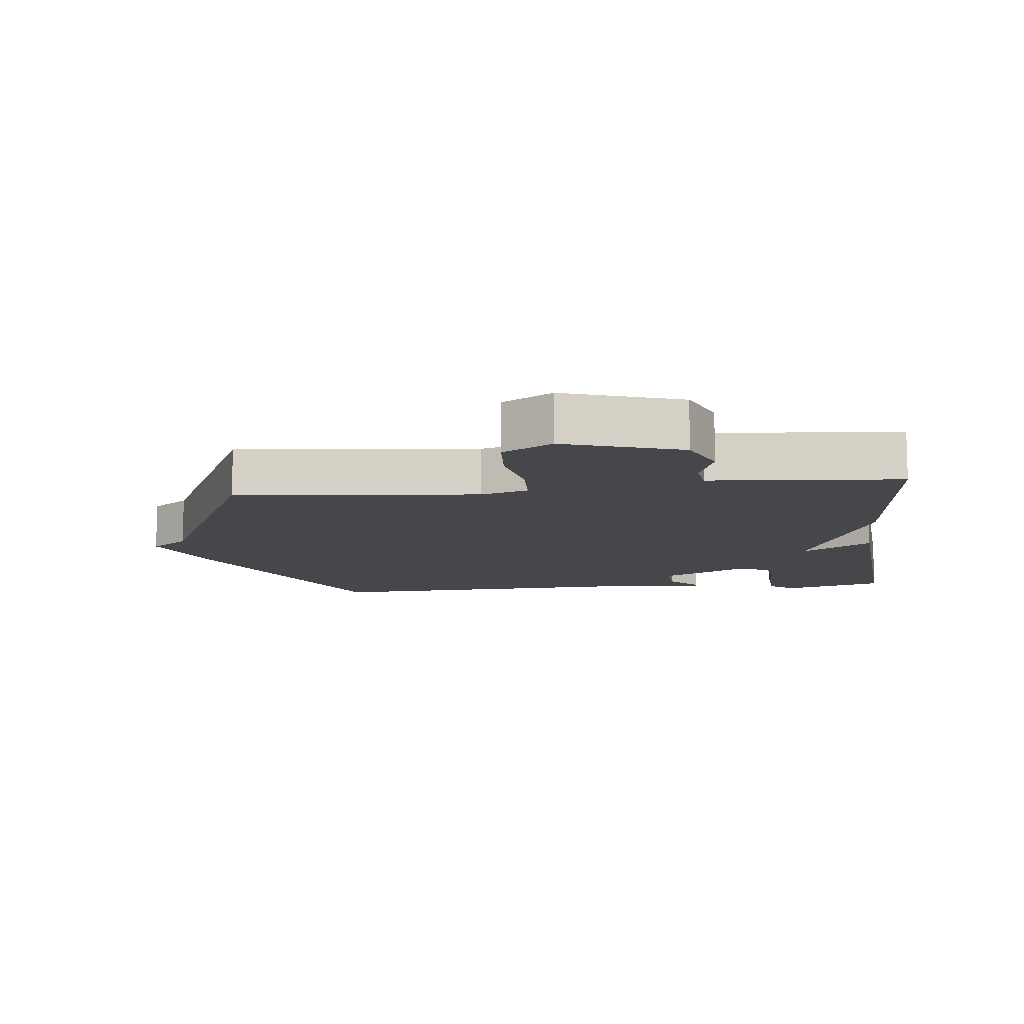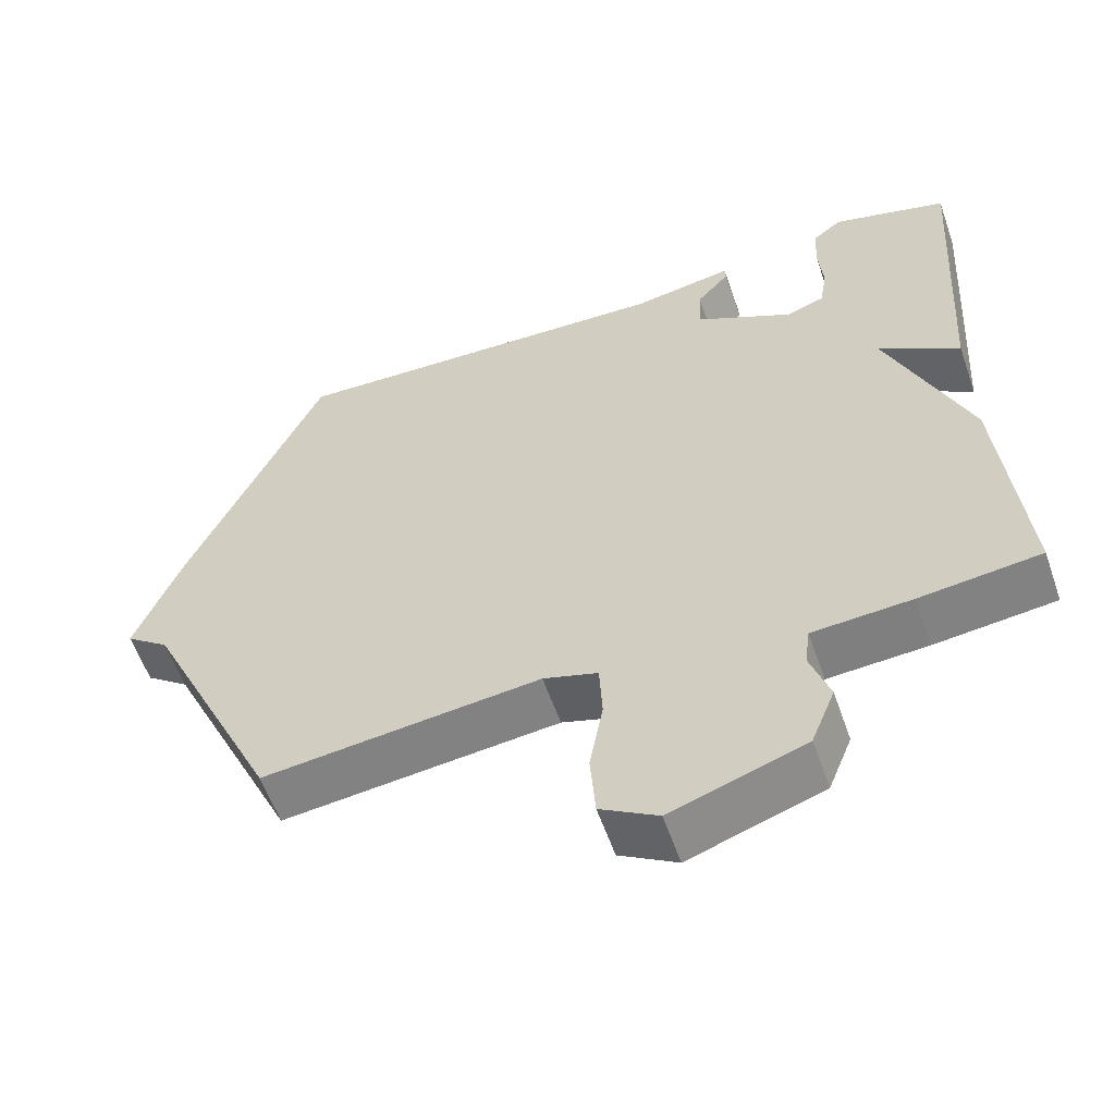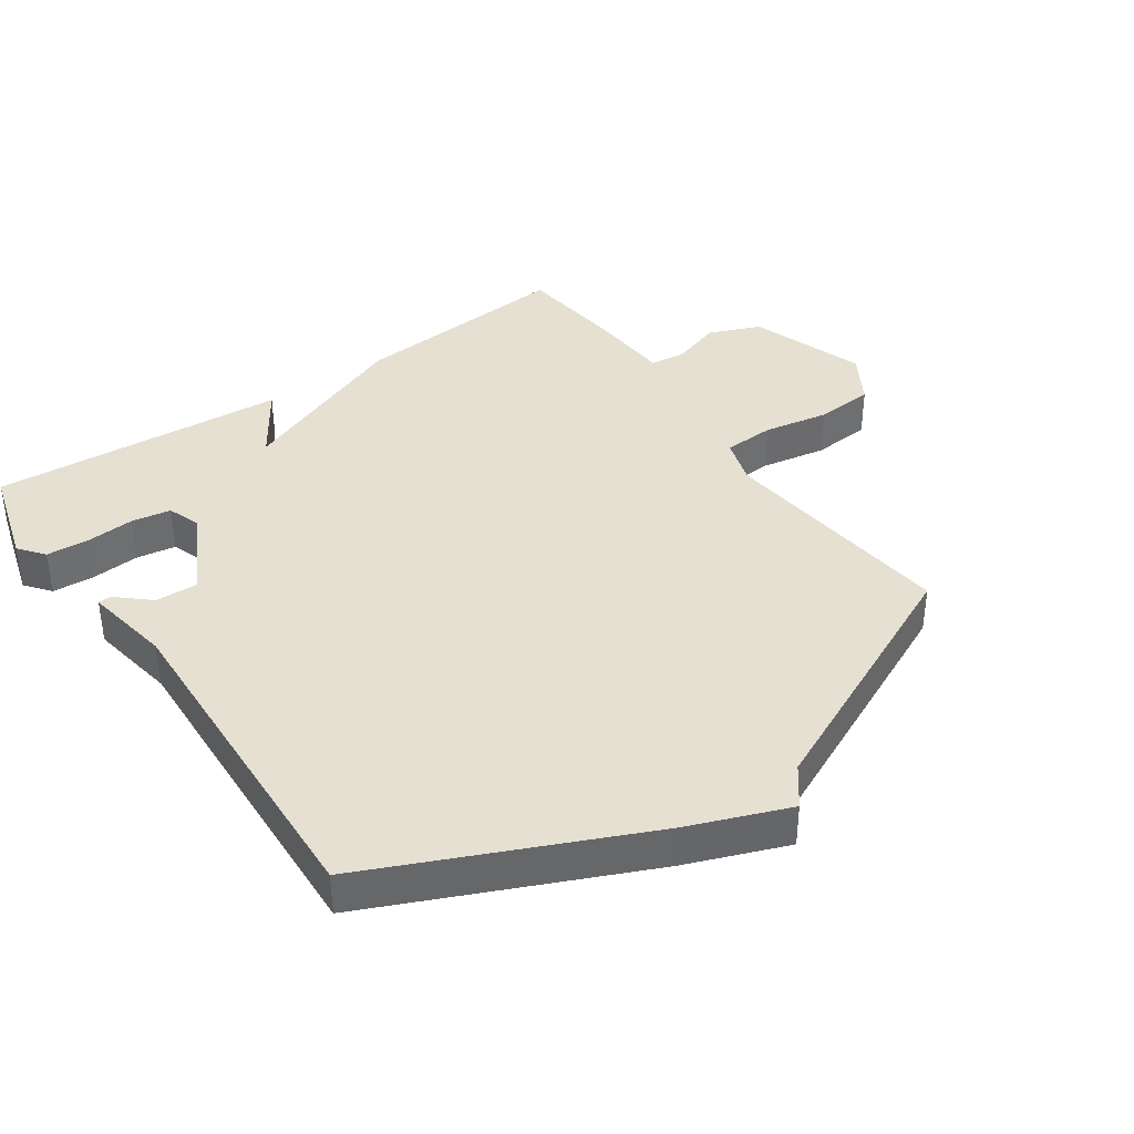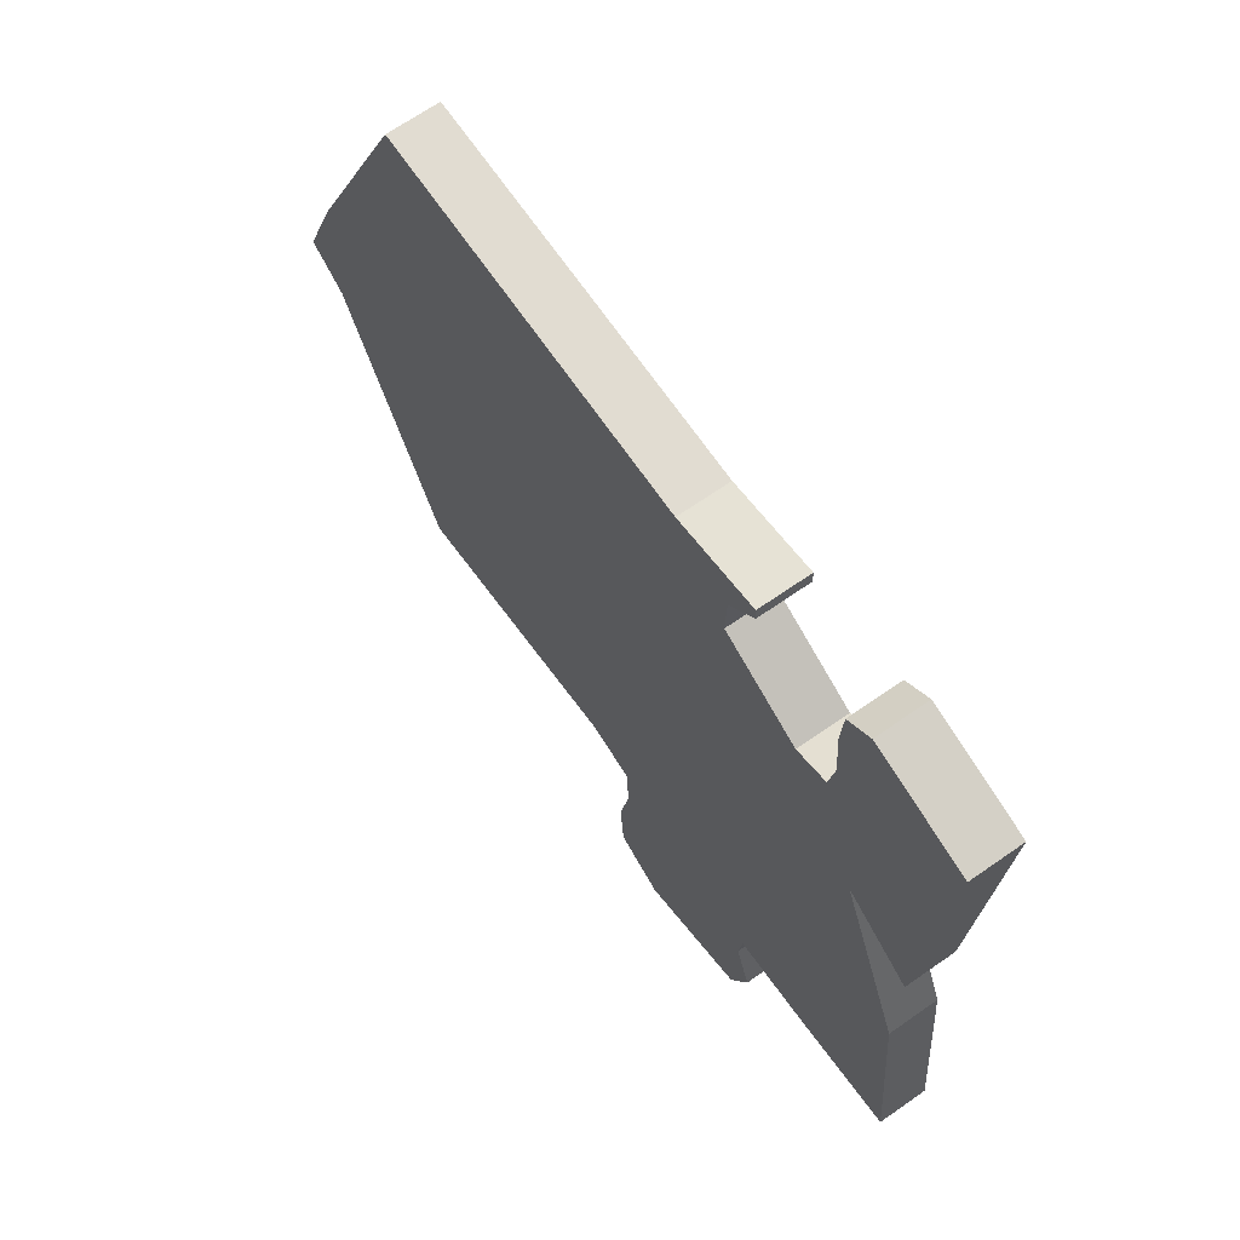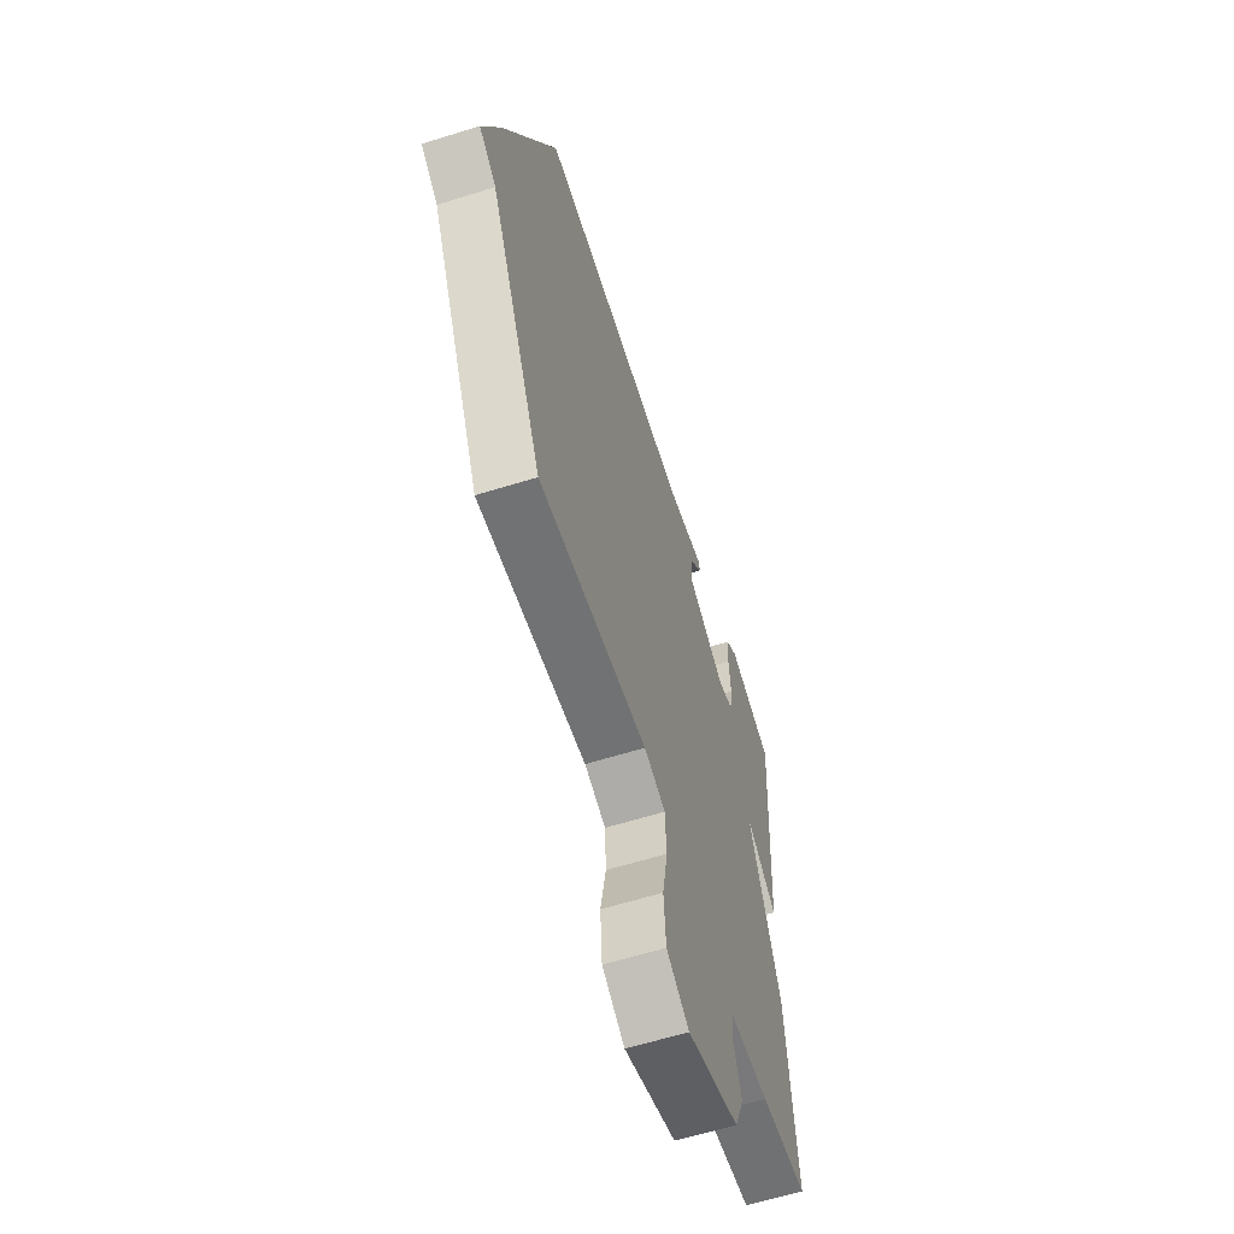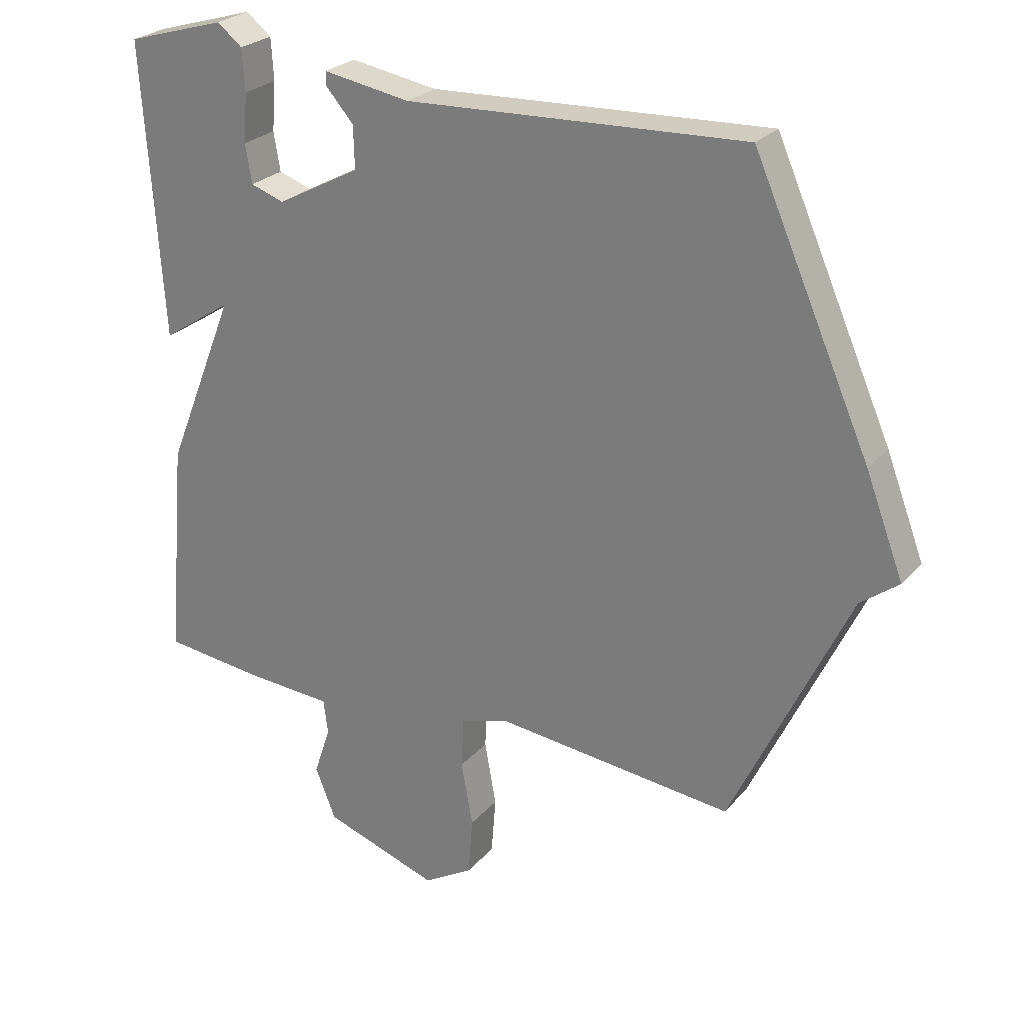
<metadata>
{"format":"obj","ext":"obj","renderer":"f3d","projection":"perspective","resolution":1024,"background":"white","views":[{"elev":-10.6,"azim":-173.3,"up":"+Y"},{"elev":-58.3,"azim":-160.8,"up":"+Z"},{"elev":38.5,"azim":55.3,"up":"+Y"},{"elev":67.4,"azim":-125.0,"up":"+Z"},{"elev":-61.1,"azim":107.7,"up":"+Z"},{"elev":25.6,"azim":30.8,"up":"+Z"}]}
</metadata>
<code>
v 0.5 0.07 -0.5
v 0.128 0.07 -0.46
v 0.055 0.07 -0.483
v 0.051 0.07 -0.562
v 0.069 0.07 -0.662
v 0.062 0.07 -0.753
v -0.015 0.07 -0.799
v -0.194 0.07 -0.738
v -0.226 0.07 -0.658
v -0.2 0.07 -0.58
v -0.207 0.07 -0.526
v -0.339 0.07 -0.518
v -0.5 0.07 -0.5
v -0.47 0.07 -0.157
v -0.361 0.07 0.114
v -0.47 0.07 0.043
v -0.5 0.07 0.5
v -0.345 0.07 0.545
v -0.306 0.07 0.514
v -0.302 0.07 0.449
v -0.308 0.07 0.373
v -0.298 0.07 0.313
v -0.246 0.07 0.295
v -0.116 0.07 0.364
v -0.118 0.07 0.43
v -0.162 0.07 0.48
v -0.161 0.07 0.5
v -0.026 0.07 0.477
v 0.5 0.07 0.5
v 0.682 0.07 0.089
v 0.741 0.07 -0.066
v 0.682 0.07 -0.111
v 0.5 0 -0.5
v 0.128 0 -0.46
v 0.055 0 -0.483
v 0.051 0 -0.562
v 0.069 0 -0.662
v 0.062 0 -0.753
v -0.015 0 -0.799
v -0.194 0 -0.738
v -0.226 0 -0.658
v -0.2 0 -0.58
v -0.207 0 -0.526
v -0.339 0 -0.518
v -0.5 0 -0.5
v -0.47 0 -0.157
v -0.361 0 0.114
v -0.47 0 0.043
v -0.5 0 0.5
v -0.345 0 0.545
v -0.306 0 0.514
v -0.302 0 0.449
v -0.308 0 0.373
v -0.298 0 0.313
v -0.246 0 0.295
v -0.116 0 0.364
v -0.118 0 0.43
v -0.162 0 0.48
v -0.161 0 0.5
v -0.026 0 0.477
v 0.5 0 0.5
v 0.682 0 0.089
v 0.741 0 -0.066
v 0.682 0 -0.111
f 30 31 32
f 29 30 32
f 28 29 32
f 27 28 32
f 26 27 32
f 25 26 32
f 32 1 2
f 25 32 2
f 24 25 2
f 23 24 2 3
f 22 23 3 4
f 19 20 21
f 18 19 21
f 17 18 21
f 16 17 21
f 15 16 21
f 15 21 22
f 13 14 15
f 12 13 15
f 11 12 15
f 5 6 7
f 4 5 7
f 22 4 7
f 15 22 7
f 11 15 7
f 7 8 9 10
f 7 10 11
f 64 63 62
f 64 62 61
f 64 61 60
f 64 60 59
f 64 59 58
f 64 58 57
f 34 33 64
f 34 64 57
f 34 57 56
f 35 34 56 55
f 36 35 55 54
f 53 52 51
f 53 51 50
f 53 50 49
f 53 49 48
f 53 48 47
f 54 53 47
f 47 46 45
f 47 45 44
f 47 44 43
f 39 38 37
f 39 37 36
f 39 36 54
f 39 54 47
f 39 47 43
f 42 41 40 39
f 43 42 39
f 1 33 34 2
f 2 34 35 3
f 3 35 36 4
f 4 36 37 5
f 5 37 38 6
f 6 38 39 7
f 7 39 40 8
f 8 40 41 9
f 9 41 42 10
f 10 42 43 11
f 11 43 44 12
f 12 44 45 13
f 13 45 46 14
f 14 46 47 15
f 15 47 48 16
f 16 48 49 17
f 17 49 50 18
f 18 50 51 19
f 19 51 52 20
f 20 52 53 21
f 21 53 54 22
f 22 54 55 23
f 23 55 56 24
f 24 56 57 25
f 25 57 58 26
f 26 58 59 27
f 27 59 60 28
f 28 60 61 29
f 29 61 62 30
f 30 62 63 31
f 31 63 64 32
f 32 64 33 1

</code>
